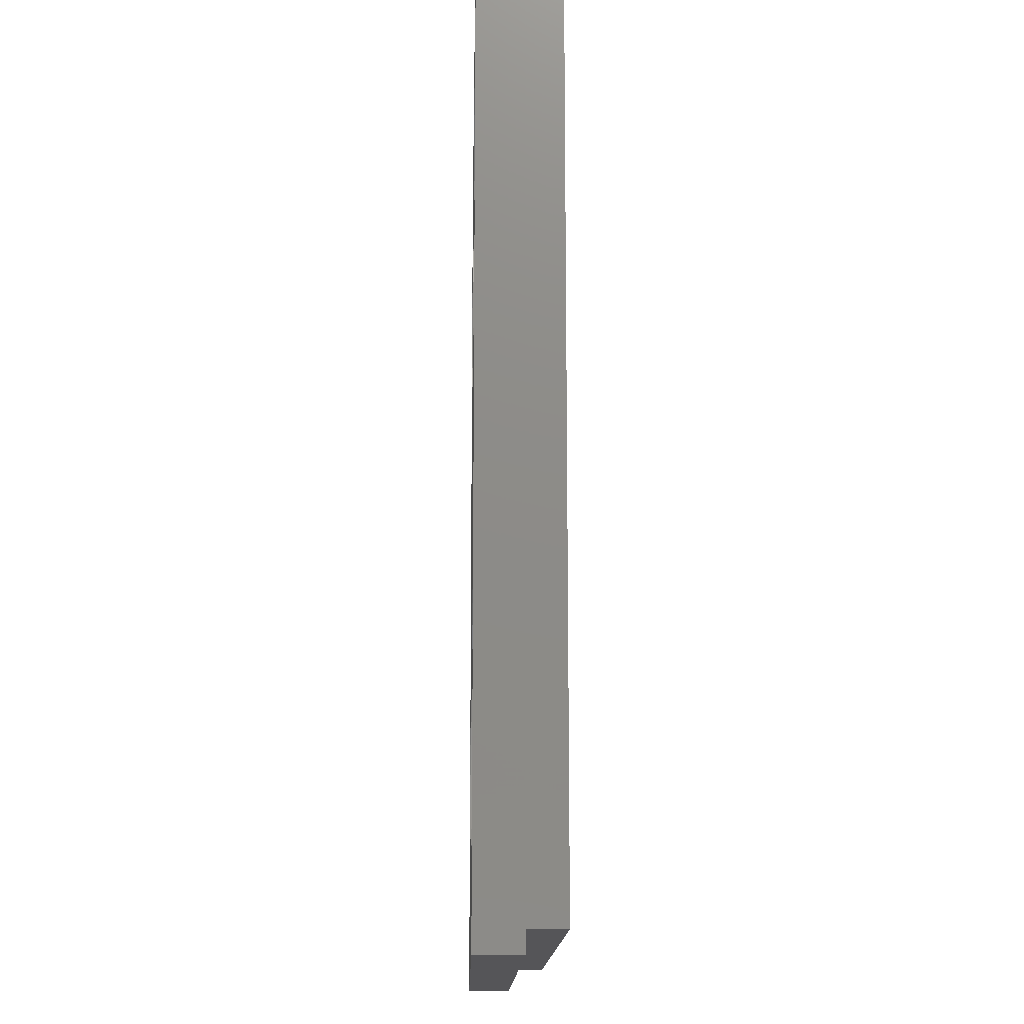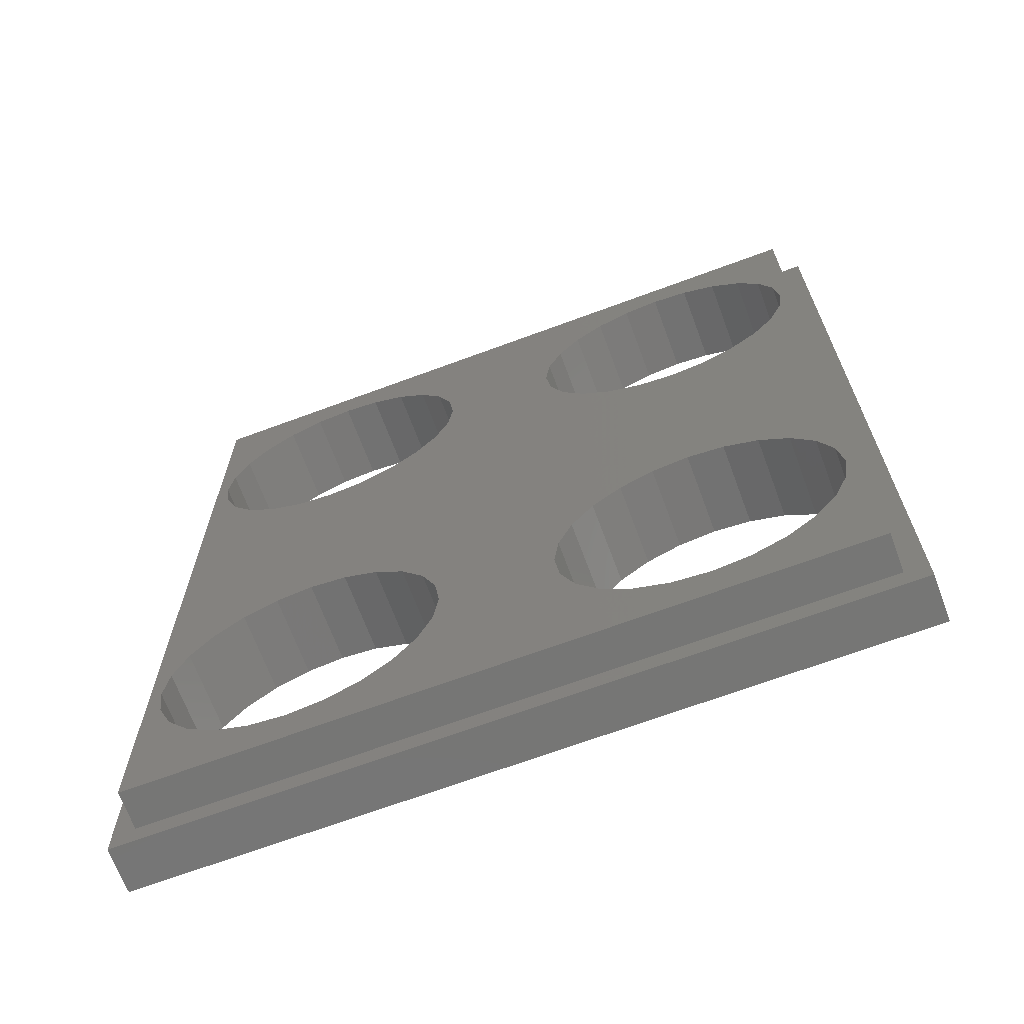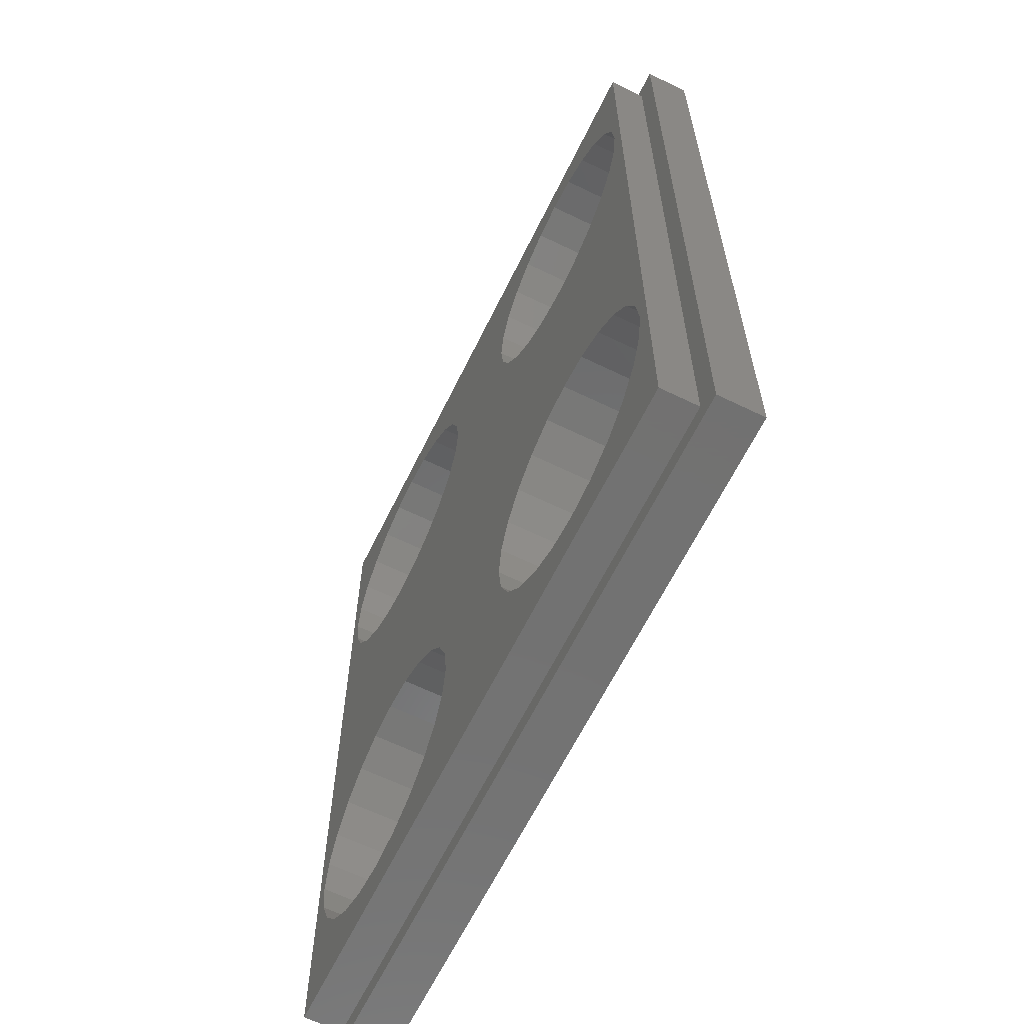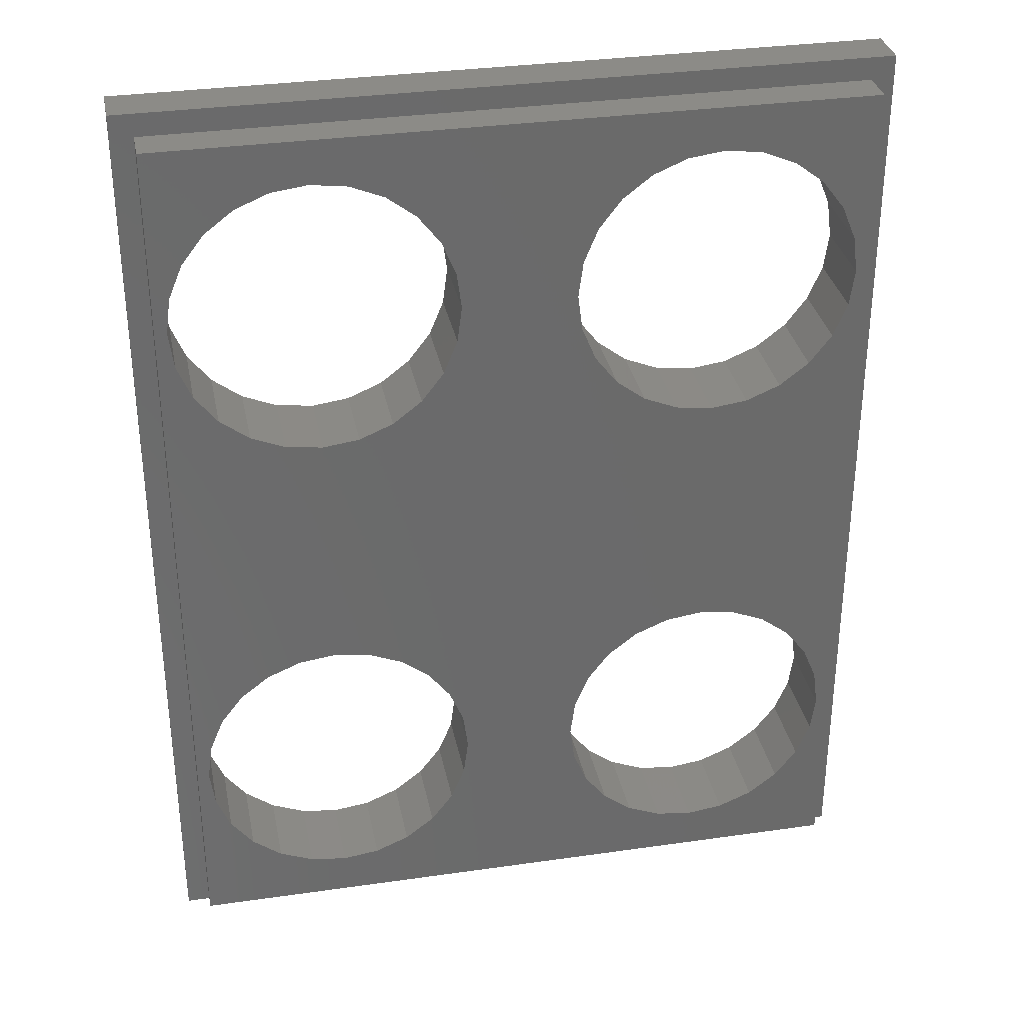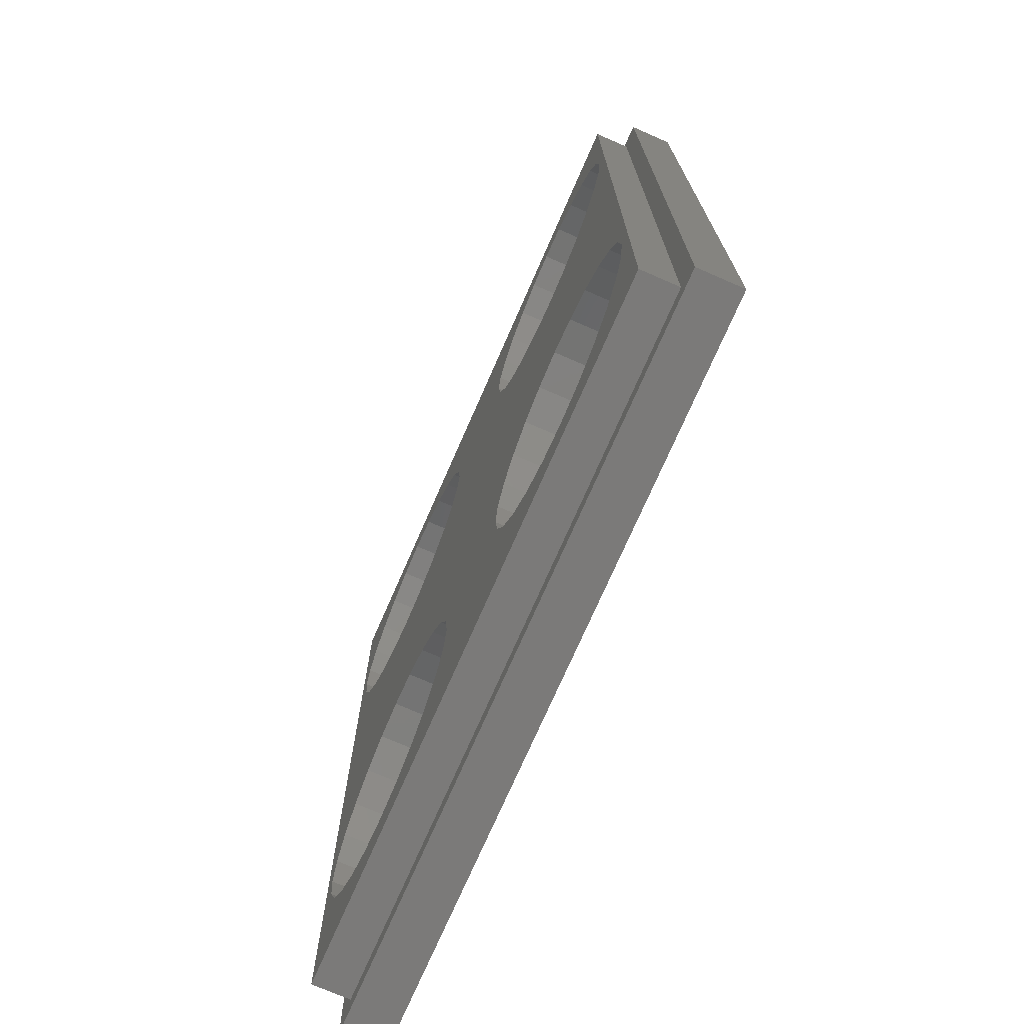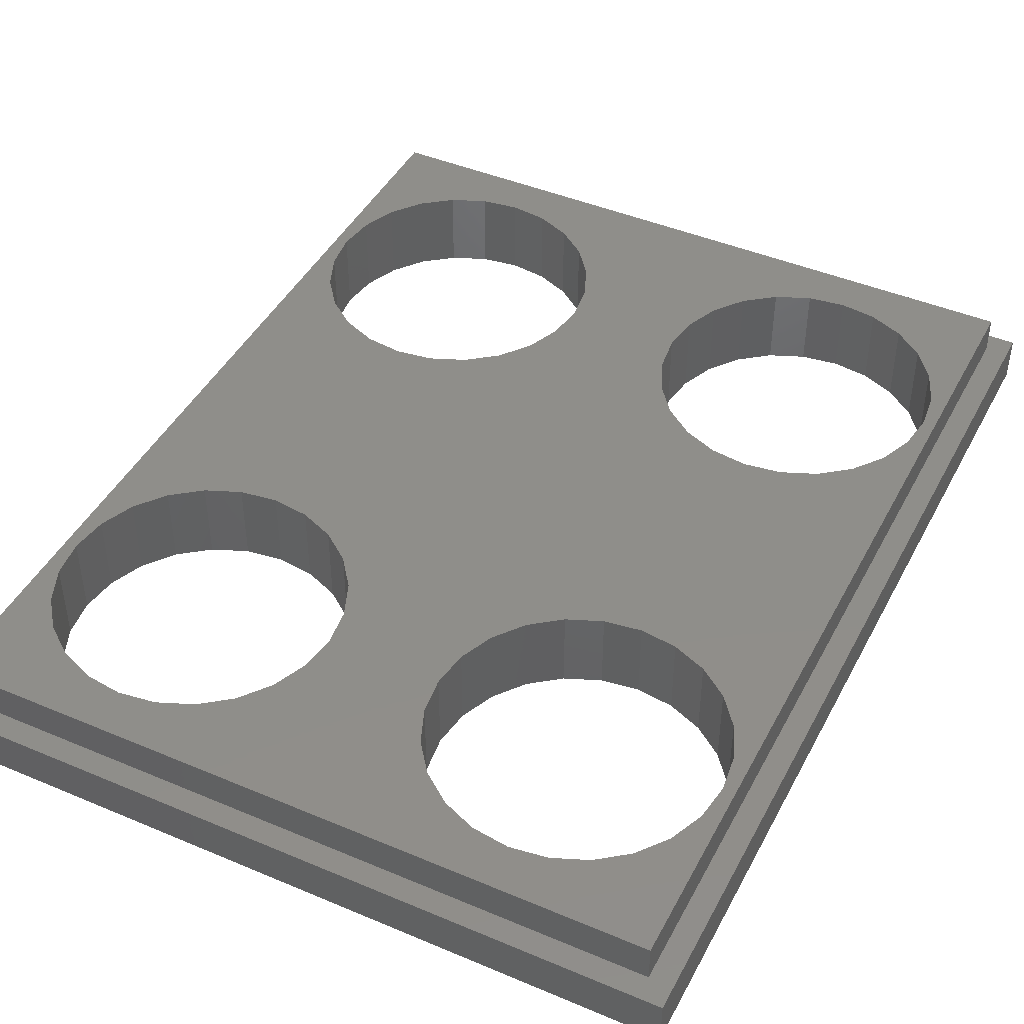
<metadata>
{"format":"stl","ext":"stl","renderer":"f3d","projection":"perspective","resolution":1024,"background":"white","views":[{"elev":-14.3,"azim":-91.2,"up":"+Y"},{"elev":-68.3,"azim":20.4,"up":"+Y"},{"elev":-63.8,"azim":63.9,"up":"+Y"},{"elev":33.0,"azim":-11.2,"up":"+Y"},{"elev":-73.6,"azim":66.4,"up":"+Y"},{"elev":44.2,"azim":26.3,"up":"+Z"}]}
</metadata>
<code>
# stl→obj: 208 verts, 428 faces
v 0.25 0.25 3.969e-15
v 0.25 31.65 1.5
v 0.25 31.65 -1.098e-16
v 0.25 0.25 1.5
v 24.93 31.65 1.5
v 24.93 0.25 3.873e-13
v 24.93 31.65 3.829e-13
v 24.93 0.25 1.5
v 1 1 2.75
v 1 30.9 1.5
v 1 1 1.5
v 1 30.9 2.75
v 24.18 30.9 2.75
v 24.18 1 1.5
v 24.18 30.9 1.5
v 24.18 1 2.75
v 6.05 20.15 1.219e-13
v 17.93 20.31 -2.363e-14
v 19.13 20.15 -4.927e-15
v 7.254 20.31 1.407e-13
v 16.81 20.77 -4.111e-14
v 8.375 20.77 1.583e-13
v 15.84 21.51 -5.616e-14
v 9.338 21.51 1.734e-13
v 15.11 22.48 -6.776e-14
v 10.08 22.48 1.85e-13
v 14.64 23.6 -7.512e-14
v 10.54 23.6 1.924e-13
v 14.48 24.8 -7.775e-14
v 10.7 24.8 1.951e-13
v 14.64 26 -7.545e-14
v 10.54 26 1.928e-13
v 15.11 27.13 -6.839e-14
v 10.08 27.13 1.857e-13
v 15.84 28.09 -5.705e-14
v 9.338 28.09 1.743e-13
v 16.81 28.83 -4.22e-14
v 8.375 28.83 1.594e-13
v 17.93 29.29 -2.485e-14
v 7.254 29.29 1.42e-13
v 19.13 29.45 -6.187e-15
v 6.05 29.45 1.232e-13
v 6.05 2.45 1.022e-13
v 4.846 2.608 8.344e-14
v 3.725 3.073 6.603e-14
v 2.762 3.812 5.112e-14
v 2.023 4.775 3.974e-14
v 1.558 5.896 3.265e-14
v 1.4 7.1 3.035e-14
v 1.558 8.304 3.3e-14
v 2.023 9.425 4.04e-14
v 2.762 10.39 5.205e-14
v 1.558 23.6 5.239e-14
v 3.725 11.13 6.717e-14
v 4.846 11.59 8.472e-14
v 6.05 11.75 1.035e-13
v 2.023 22.48 5.948e-14
v 2.762 21.51 7.086e-14
v 3.725 20.77 8.577e-14
v 19.13 11.75 3.101e-13
v 4.846 20.31 1.032e-13
v 1.4 24.8 5.009e-14
v 1.558 26 5.274e-14
v 2.023 27.13 6.014e-14
v 2.762 28.09 7.179e-14
v 3.725 28.83 8.691e-14
v 4.846 29.29 1.045e-13
v 23.78 7.1 3.819e-13
v 23.62 5.896 3.792e-13
v 23.16 4.775 3.718e-13
v 22.42 3.812 3.602e-13
v 21.46 3.073 3.451e-13
v 20.34 2.608 3.275e-13
v 19.13 2.45 3.087e-13
v 23.62 8.304 3.796e-13
v 23.16 9.425 3.725e-13
v 22.42 10.39 3.611e-13
v 23.62 23.6 6.434e-14
v 21.46 11.13 3.462e-13
v 20.34 11.59 3.288e-13
v 23.16 22.48 5.728e-14
v 22.42 21.51 4.593e-14
v 21.46 20.77 3.108e-14
v 20.34 20.31 1.374e-14
v 23.78 24.8 6.663e-14
v 23.62 26 6.401e-14
v 23.16 27.13 5.665e-14
v 22.42 28.09 4.504e-14
v 21.46 28.83 2.999e-14
v 20.34 29.29 1.252e-14
v 7.254 2.608 1.21e-13
v 17.93 2.608 2.9e-13
v 8.375 3.073 1.385e-13
v 16.81 3.073 2.726e-13
v 9.338 3.812 1.536e-13
v 15.84 3.812 2.577e-13
v 10.08 4.775 1.653e-13
v 15.11 4.775 2.463e-13
v 10.54 5.896 1.727e-13
v 14.64 5.896 2.392e-13
v 10.7 7.1 1.753e-13
v 14.48 7.1 2.369e-13
v 10.54 8.304 1.73e-13
v 14.64 8.304 2.395e-13
v 10.08 9.425 1.66e-13
v 15.11 9.425 2.469e-13
v 9.338 10.39 1.546e-13
v 15.84 10.39 2.586e-13
v 8.375 11.13 1.397e-13
v 16.81 11.13 2.737e-13
v 7.254 11.59 1.222e-13
v 17.93 11.59 2.913e-13
v 19.13 2.45 2.75
v 7.254 2.608 2.75
v 6.05 2.45 2.75
v 17.93 2.608 2.75
v 8.375 3.073 2.75
v 16.81 3.073 2.75
v 9.338 3.812 2.75
v 15.84 3.812 2.75
v 10.08 4.775 2.75
v 15.11 4.775 2.75
v 10.54 5.896 2.75
v 14.64 5.896 2.75
v 10.7 7.1 2.75
v 14.48 7.1 2.75
v 10.54 8.304 2.75
v 14.64 8.304 2.75
v 10.08 9.425 2.75
v 15.11 9.425 2.75
v 9.338 10.39 2.75
v 15.84 10.39 2.75
v 8.375 11.13 2.75
v 16.81 11.13 2.75
v 7.254 11.59 2.75
v 17.93 11.59 2.75
v 6.05 11.75 2.75
v 19.13 11.75 2.75
v 20.34 2.608 2.75
v 21.46 3.073 2.75
v 22.42 3.812 2.75
v 23.16 4.775 2.75
v 23.62 5.896 2.75
v 23.78 7.1 2.75
v 23.62 8.304 2.75
v 23.16 9.425 2.75
v 23.78 24.8 2.75
v 22.42 10.39 2.75
v 23.62 23.6 2.75
v 21.46 11.13 2.75
v 20.34 11.59 2.75
v 23.16 22.48 2.75
v 22.42 21.51 2.75
v 21.46 20.77 2.75
v 20.34 20.31 2.75
v 19.13 20.15 2.75
v 23.62 26 2.75
v 23.16 27.13 2.75
v 22.42 28.09 2.75
v 21.46 28.83 2.75
v 20.34 29.29 2.75
v 19.13 29.45 2.75
v 6.05 29.45 2.75
v 1.4 7.1 2.75
v 1.558 5.896 2.75
v 2.023 4.775 2.75
v 2.762 3.812 2.75
v 3.725 3.073 2.75
v 4.846 2.608 2.75
v 1.558 8.304 2.75
v 2.023 9.425 2.75
v 1.4 24.8 2.75
v 2.762 10.39 2.75
v 1.558 23.6 2.75
v 3.725 11.13 2.75
v 4.846 11.59 2.75
v 2.023 22.48 2.75
v 2.762 21.51 2.75
v 3.725 20.77 2.75
v 4.846 20.31 2.75
v 6.05 20.15 2.75
v 1.558 26 2.75
v 2.023 27.13 2.75
v 2.762 28.09 2.75
v 3.725 28.83 2.75
v 4.846 29.29 2.75
v 17.93 20.31 2.75
v 7.254 20.31 2.75
v 16.81 20.77 2.75
v 8.375 20.77 2.75
v 15.84 21.51 2.75
v 9.338 21.51 2.75
v 15.11 22.48 2.75
v 10.08 22.48 2.75
v 14.64 23.6 2.75
v 10.54 23.6 2.75
v 14.48 24.8 2.75
v 10.7 24.8 2.75
v 14.64 26 2.75
v 10.54 26 2.75
v 15.11 27.13 2.75
v 10.08 27.13 2.75
v 15.84 28.09 2.75
v 9.338 28.09 2.75
v 16.81 28.83 2.75
v 8.375 28.83 2.75
v 17.93 29.29 2.75
v 7.254 29.29 2.75
f 1 2 3
f 2 1 4
f 5 6 7
f 6 5 8
f 9 10 11
f 10 9 12
f 13 14 15
f 14 13 16
f 3 5 7
f 5 3 2
f 17 18 19
f 18 17 20
f 18 20 21
f 21 20 22
f 21 22 23
f 23 22 24
f 23 24 25
f 25 24 26
f 25 26 27
f 27 26 28
f 27 28 29
f 29 28 30
f 29 30 31
f 31 30 32
f 31 32 33
f 33 32 34
f 33 34 35
f 35 34 36
f 35 36 37
f 37 36 38
f 37 38 39
f 39 38 40
f 39 40 41
f 41 40 42
f 1 43 6
f 43 1 44
f 44 1 45
f 45 1 46
f 46 1 47
f 47 1 48
f 48 1 49
f 49 1 3
f 49 3 50
f 50 3 51
f 51 3 52
f 52 3 53
f 52 53 54
f 54 53 55
f 55 53 56
f 56 53 57
f 56 57 58
f 56 58 59
f 56 59 60
f 60 59 61
f 60 61 17
f 60 17 19
f 53 3 62
f 62 3 63
f 63 3 64
f 64 3 65
f 65 3 66
f 66 3 67
f 67 3 42
f 6 68 7
f 68 6 69
f 69 6 70
f 70 6 71
f 71 6 72
f 72 6 73
f 73 6 74
f 74 6 43
f 7 68 75
f 7 75 76
f 7 76 77
f 7 77 78
f 78 77 79
f 78 79 80
f 78 80 60
f 78 60 81
f 81 60 82
f 82 60 83
f 83 60 84
f 84 60 19
f 7 78 85
f 7 85 86
f 7 86 87
f 7 87 88
f 7 88 89
f 7 89 90
f 7 90 41
f 7 41 42
f 7 42 3
f 91 74 43
f 74 91 92
f 92 91 93
f 92 93 94
f 94 93 95
f 94 95 96
f 96 95 97
f 96 97 98
f 98 97 99
f 98 99 100
f 100 99 101
f 100 101 102
f 102 101 103
f 102 103 104
f 104 103 105
f 104 105 106
f 106 105 107
f 106 107 108
f 108 107 109
f 108 109 110
f 110 109 111
f 110 111 112
f 112 111 56
f 112 56 60
f 113 114 115
f 114 113 116
f 114 116 117
f 117 116 118
f 117 118 119
f 119 118 120
f 119 120 121
f 121 120 122
f 121 122 123
f 123 122 124
f 123 124 125
f 125 124 126
f 125 126 127
f 127 126 128
f 127 128 129
f 129 128 130
f 129 130 131
f 131 130 132
f 131 132 133
f 133 132 134
f 133 134 135
f 135 134 136
f 135 136 137
f 137 136 138
f 16 113 9
f 113 16 139
f 139 16 140
f 140 16 141
f 141 16 142
f 142 16 143
f 143 16 144
f 144 16 13
f 9 113 115
f 144 13 145
f 145 13 146
f 146 13 147
f 146 147 148
f 148 147 149
f 148 149 150
f 150 149 151
f 151 149 138
f 138 149 152
f 138 152 153
f 138 153 154
f 138 154 155
f 138 155 156
f 147 13 157
f 157 13 158
f 158 13 159
f 159 13 160
f 160 13 161
f 161 13 162
f 162 13 163
f 9 164 12
f 164 9 165
f 165 9 166
f 166 9 167
f 167 9 168
f 168 9 169
f 169 9 115
f 12 164 170
f 12 170 171
f 12 171 172
f 172 171 173
f 172 173 174
f 174 173 175
f 174 175 176
f 174 176 137
f 174 137 177
f 177 137 178
f 178 137 179
f 179 137 138
f 179 138 180
f 180 138 181
f 181 138 156
f 12 172 182
f 12 182 183
f 12 183 184
f 12 184 185
f 12 185 186
f 12 186 163
f 12 163 13
f 187 181 156
f 181 187 188
f 188 187 189
f 188 189 190
f 190 189 191
f 190 191 192
f 192 191 193
f 192 193 194
f 194 193 195
f 194 195 196
f 196 195 197
f 196 197 198
f 198 197 199
f 198 199 200
f 200 199 201
f 200 201 202
f 202 201 203
f 202 203 204
f 204 203 205
f 204 205 206
f 206 205 207
f 206 207 208
f 208 207 162
f 208 162 163
f 5 14 8
f 14 5 15
f 15 5 10
f 4 11 2
f 11 4 8
f 11 8 14
f 2 11 10
f 2 10 5
f 10 13 15
f 13 10 12
f 8 1 6
f 1 8 4
f 9 14 16
f 14 9 11
f 146 77 76
f 77 146 148
f 145 76 75
f 76 145 146
f 144 75 68
f 75 144 145
f 143 68 69
f 68 143 144
f 142 69 70
f 69 142 143
f 71 142 70
f 142 71 141
f 72 141 71
f 141 72 140
f 73 140 72
f 140 73 139
f 74 139 73
f 139 74 113
f 92 113 74
f 113 92 116
f 94 116 92
f 116 94 118
f 96 118 94
f 118 96 120
f 98 120 96
f 120 98 122
f 100 122 98
f 122 100 124
f 102 124 100
f 124 102 126
f 104 126 102
f 126 104 128
f 106 128 104
f 128 106 130
f 132 106 108
f 106 132 130
f 134 108 110
f 108 134 132
f 136 110 112
f 110 136 134
f 138 112 60
f 112 138 136
f 151 60 80
f 60 151 138
f 150 80 79
f 80 150 151
f 148 79 77
f 79 148 150
f 186 42 163
f 42 186 67
f 208 42 40
f 42 208 163
f 208 38 206
f 38 208 40
f 204 38 36
f 38 204 206
f 202 36 34
f 36 202 204
f 200 34 32
f 34 200 202
f 198 32 30
f 32 198 200
f 196 30 28
f 30 196 198
f 194 28 26
f 28 194 196
f 24 194 26
f 194 24 192
f 22 192 24
f 192 22 190
f 20 190 22
f 190 20 188
f 17 188 20
f 188 17 181
f 61 181 17
f 181 61 180
f 59 180 61
f 180 59 179
f 58 179 59
f 179 58 178
f 57 178 58
f 178 57 177
f 53 177 57
f 177 53 174
f 62 174 53
f 174 62 172
f 63 172 62
f 172 63 182
f 64 182 63
f 182 64 183
f 184 64 65
f 64 184 183
f 185 65 66
f 65 185 184
f 185 67 186
f 67 185 66
f 83 153 82
f 153 83 154
f 84 154 83
f 154 84 155
f 19 155 84
f 155 19 156
f 18 156 19
f 156 18 187
f 21 187 18
f 187 21 189
f 23 189 21
f 189 23 191
f 25 191 23
f 191 25 193
f 27 193 25
f 193 27 195
f 197 27 29
f 27 197 195
f 199 29 31
f 29 199 197
f 201 31 33
f 31 201 199
f 203 33 35
f 33 203 201
f 203 37 205
f 37 203 35
f 205 39 207
f 39 205 37
f 207 41 162
f 41 207 39
f 162 90 161
f 90 162 41
f 161 89 160
f 89 161 90
f 160 88 159
f 88 160 89
f 158 88 87
f 88 158 159
f 157 87 86
f 87 157 158
f 85 157 86
f 157 85 147
f 78 147 85
f 147 78 149
f 81 149 78
f 149 81 152
f 82 152 81
f 152 82 153
f 43 114 91
f 114 43 115
f 43 169 115
f 169 43 44
f 44 168 169
f 168 44 45
f 45 167 168
f 167 45 46
f 47 167 46
f 167 47 166
f 48 166 47
f 166 48 165
f 49 165 48
f 165 49 164
f 50 164 49
f 164 50 170
f 51 170 50
f 170 51 171
f 173 51 52
f 51 173 171
f 173 54 175
f 54 173 52
f 175 55 176
f 55 175 54
f 176 56 137
f 56 176 55
f 135 56 111
f 56 135 137
f 133 111 109
f 111 133 135
f 131 109 107
f 109 131 133
f 129 107 105
f 107 129 131
f 127 105 103
f 105 127 129
f 125 103 101
f 103 125 127
f 123 101 99
f 101 123 125
f 121 99 97
f 99 121 123
f 95 121 97
f 121 95 119
f 93 119 95
f 119 93 117
f 91 117 93
f 117 91 114

</code>
